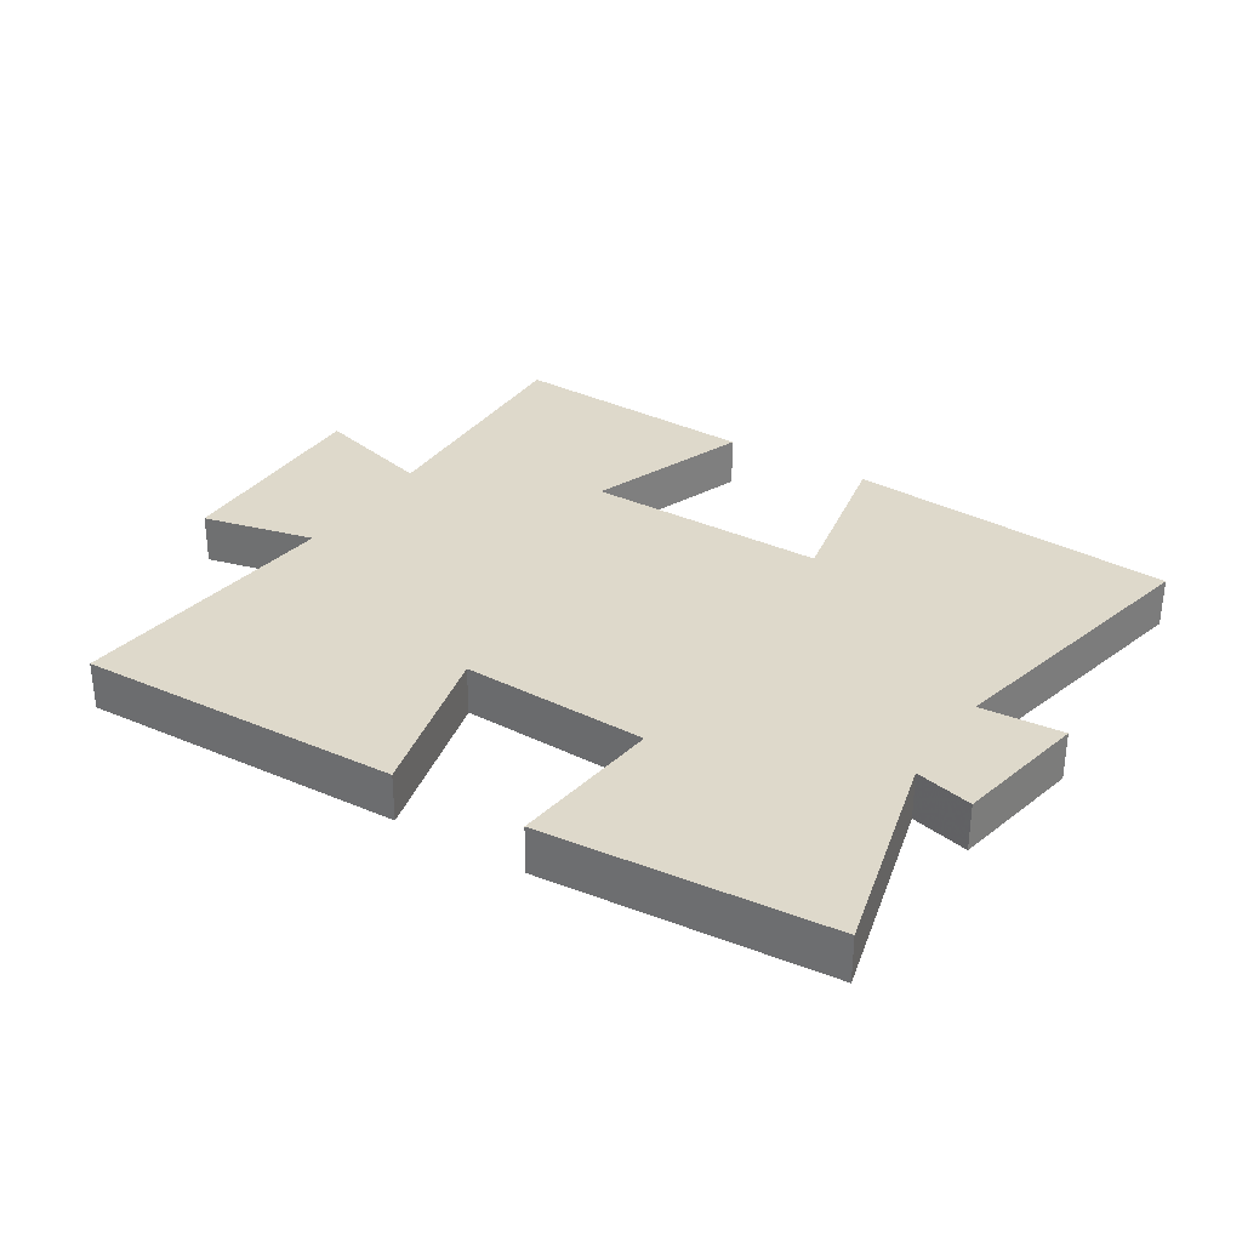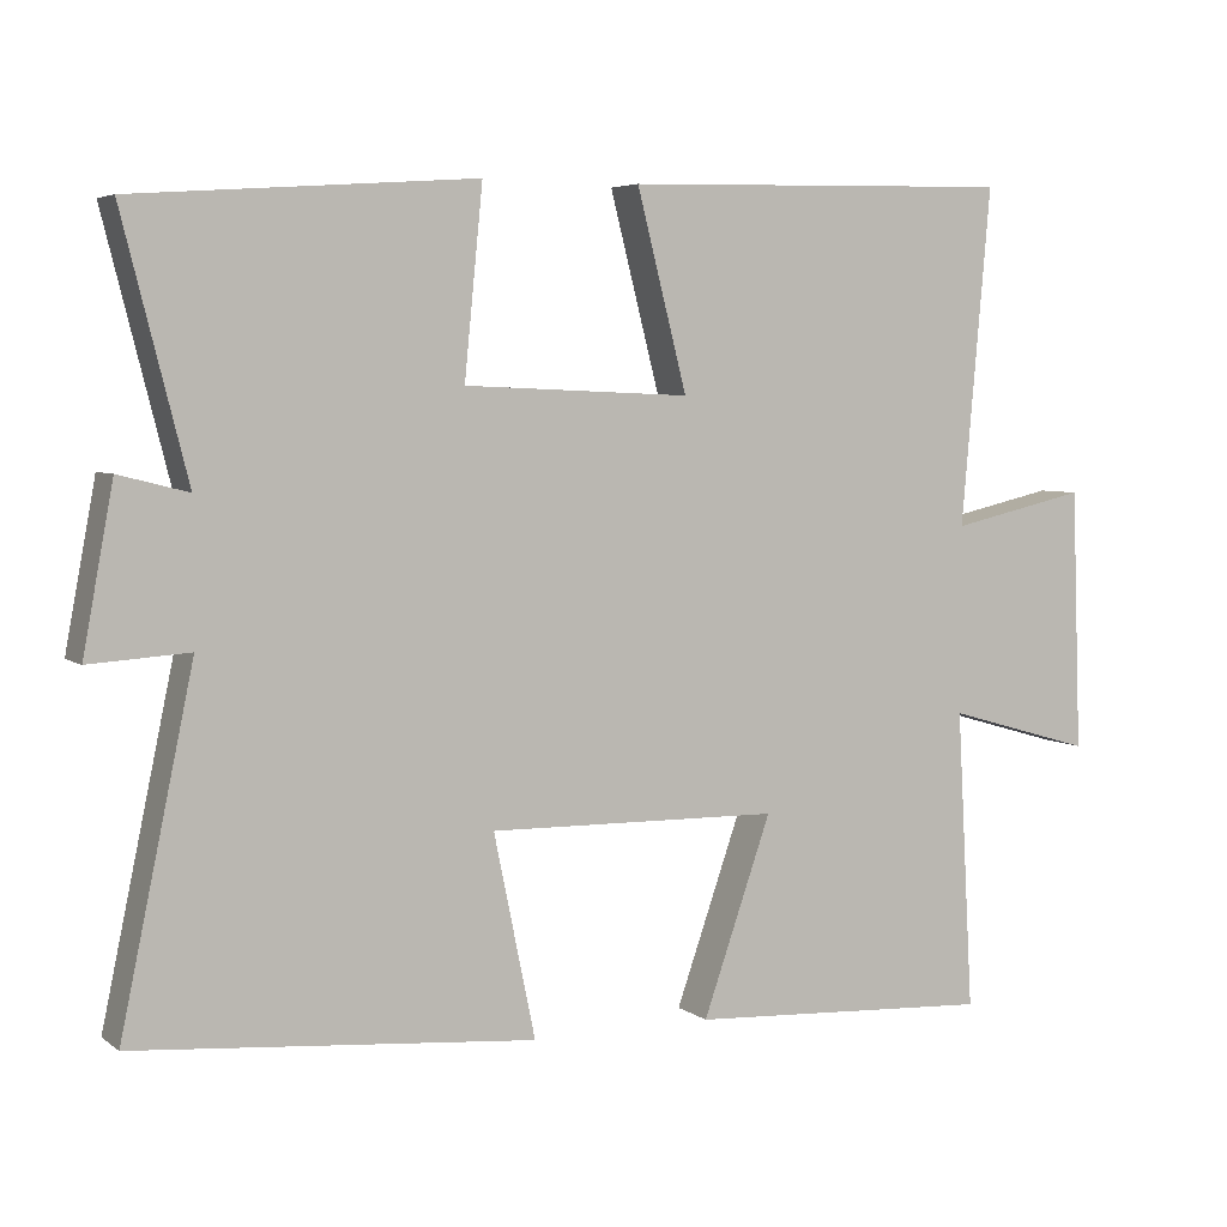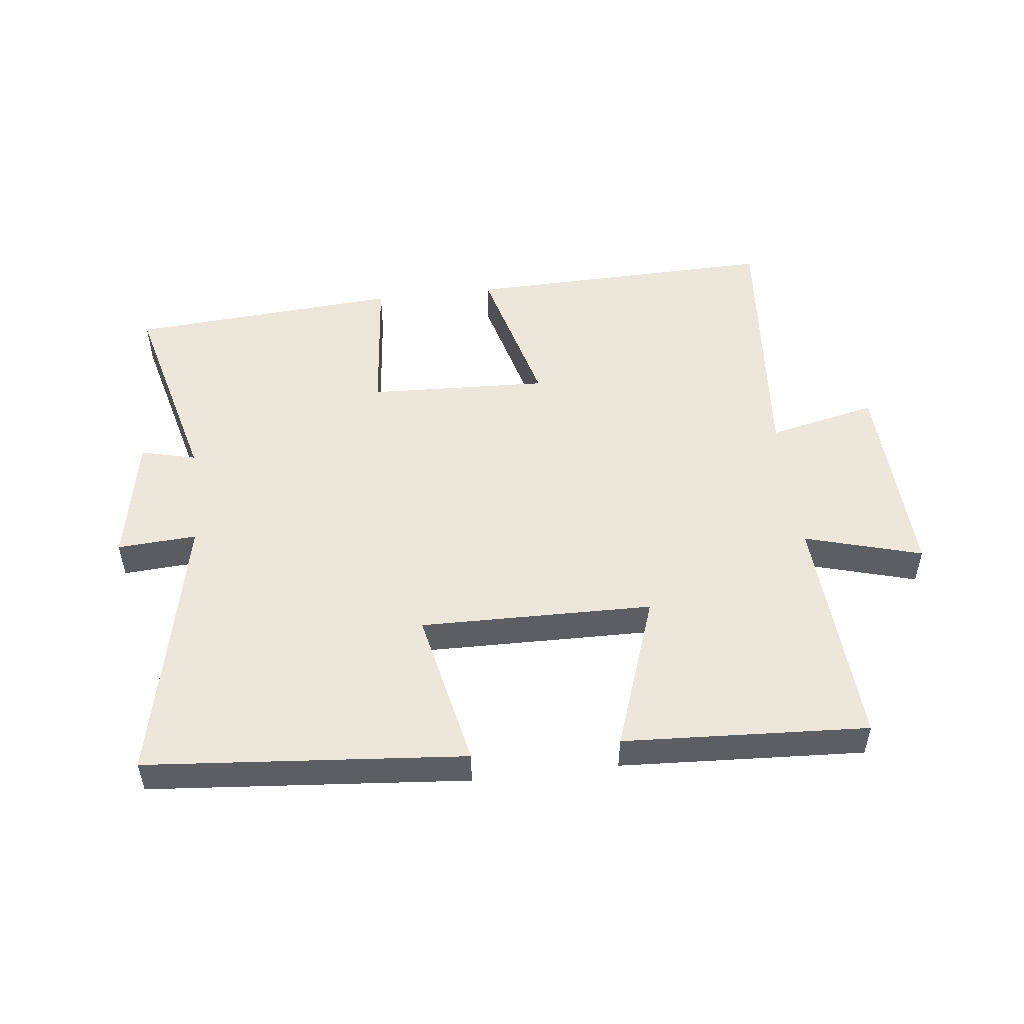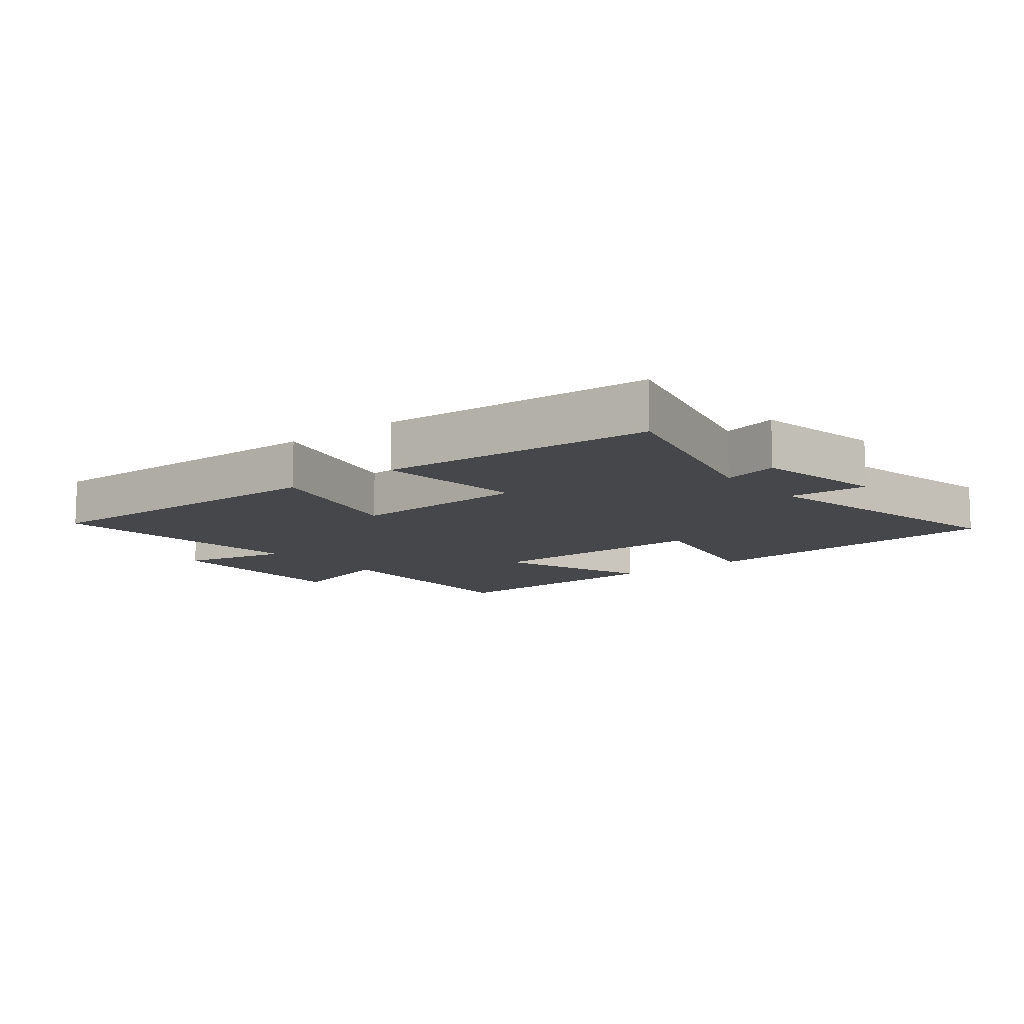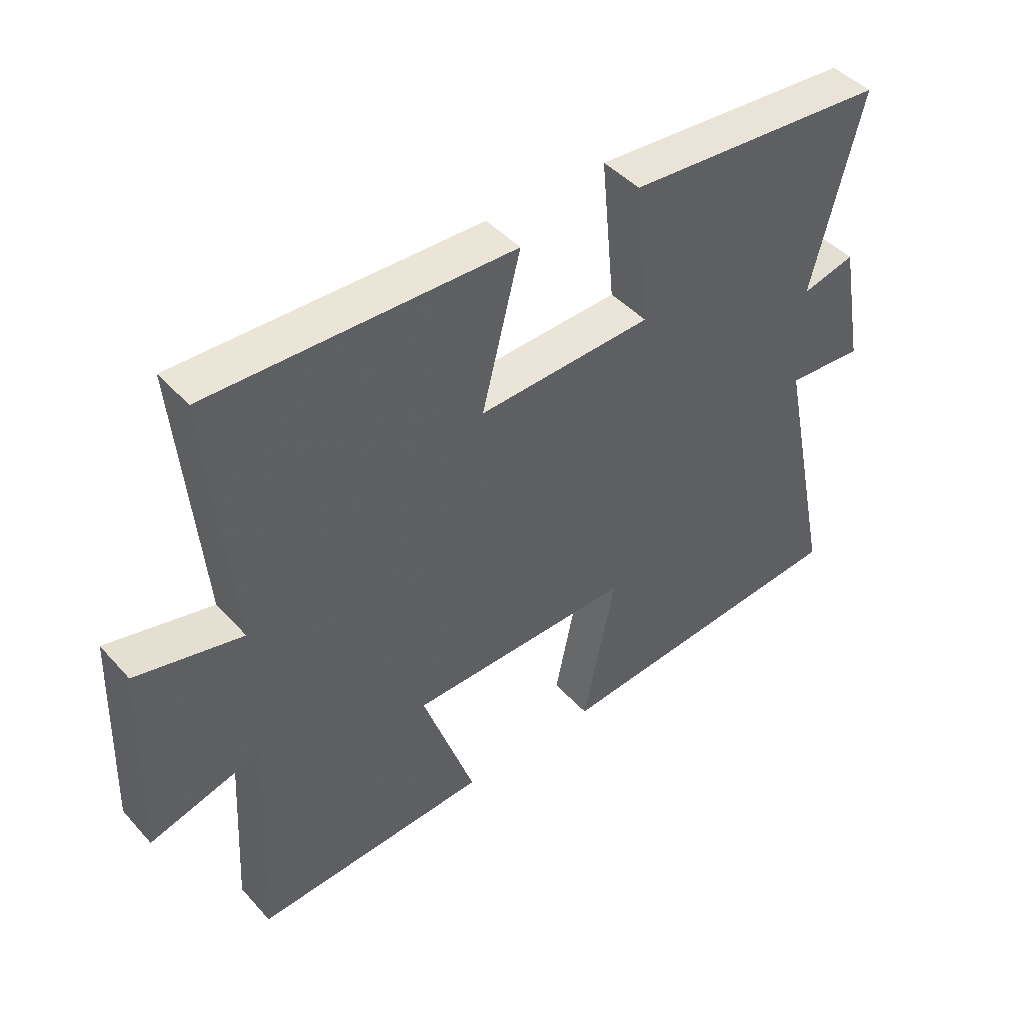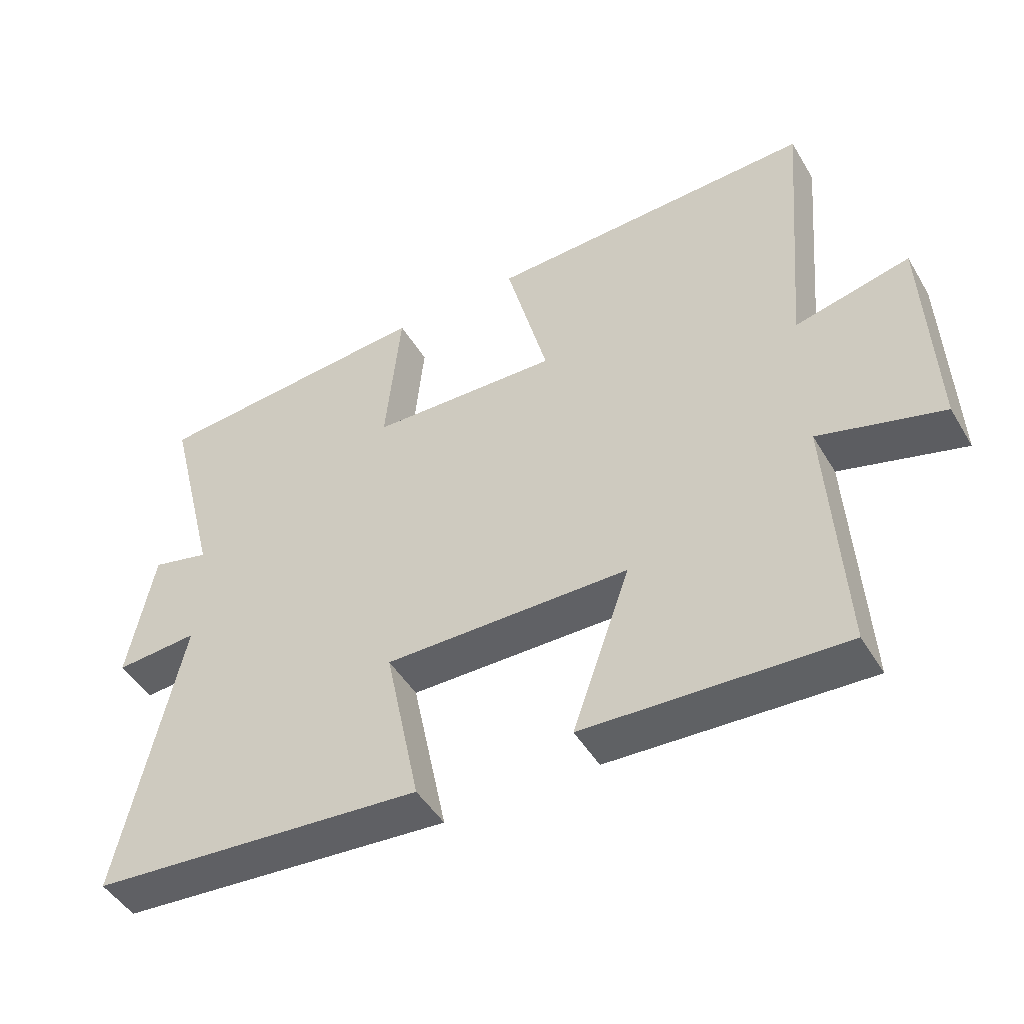
<metadata>
{"format":"obj","ext":"obj","renderer":"f3d","projection":"perspective","resolution":1024,"background":"white","views":[{"elev":31.7,"azim":32.4,"up":"+Y"},{"elev":4.9,"azim":153.4,"up":"+Z"},{"elev":50.6,"azim":173.3,"up":"+Y"},{"elev":-10.7,"azim":38.8,"up":"+Y"},{"elev":44.7,"azim":-38.9,"up":"+Z"},{"elev":-47.5,"azim":-150.4,"up":"+Z"}]}
</metadata>
<code>
v 0.581 0.07 0.469
v 0.5 0.07 0.15
v 0.587 0.07 0.172
v 0.625 0.07 -0.032
v 0.5 0.07 -0.024
v 0.591 0.07 -0.457
v 0.091 0.07 -0.5
v 0.143 0.07 -0.248
v -0.223 0.07 -0.254
v -0.137 0.07 -0.5
v -0.521 0.07 -0.521
v -0.5 0.07 -0.146
v -0.684 0.07 -0.199
v -0.672 0.07 0.129
v -0.5 0.07 0.09
v -0.537 0.07 0.512
v -0.044 0.07 0.5
v -0.107 0.07 0.254
v 0.177 0.07 0.266
v 0.154 0.07 0.5
v 0.581 0 0.469
v 0.5 0 0.15
v 0.587 0 0.172
v 0.625 0 -0.032
v 0.5 0 -0.024
v 0.591 0 -0.457
v 0.091 0 -0.5
v 0.143 0 -0.248
v -0.223 0 -0.254
v -0.137 0 -0.5
v -0.521 0 -0.521
v -0.5 0 -0.146
v -0.684 0 -0.199
v -0.672 0 0.129
v -0.5 0 0.09
v -0.537 0 0.512
v -0.044 0 0.5
v -0.107 0 0.254
v 0.177 0 0.266
v 0.154 0 0.5
f 19 20 1 2
f 18 19 2
f 15 16 17 18
f 15 18 2
f 12 13 14 15
f 12 15 2
f 9 10 11 12
f 12 2 3
f 9 12 3
f 8 9 3
f 5 6 7 8
f 5 8 3
f 3 4 5
f 22 21 40 39
f 22 39 38
f 38 37 36 35
f 22 38 35
f 35 34 33 32
f 22 35 32
f 32 31 30 29
f 23 22 32
f 23 32 29
f 23 29 28
f 28 27 26 25
f 23 28 25
f 25 24 23
f 1 21 22 2
f 2 22 23 3
f 3 23 24 4
f 4 24 25 5
f 5 25 26 6
f 6 26 27 7
f 7 27 28 8
f 8 28 29 9
f 9 29 30 10
f 10 30 31 11
f 11 31 32 12
f 12 32 33 13
f 13 33 34 14
f 14 34 35 15
f 15 35 36 16
f 16 36 37 17
f 17 37 38 18
f 18 38 39 19
f 19 39 40 20
f 20 40 21 1

</code>
